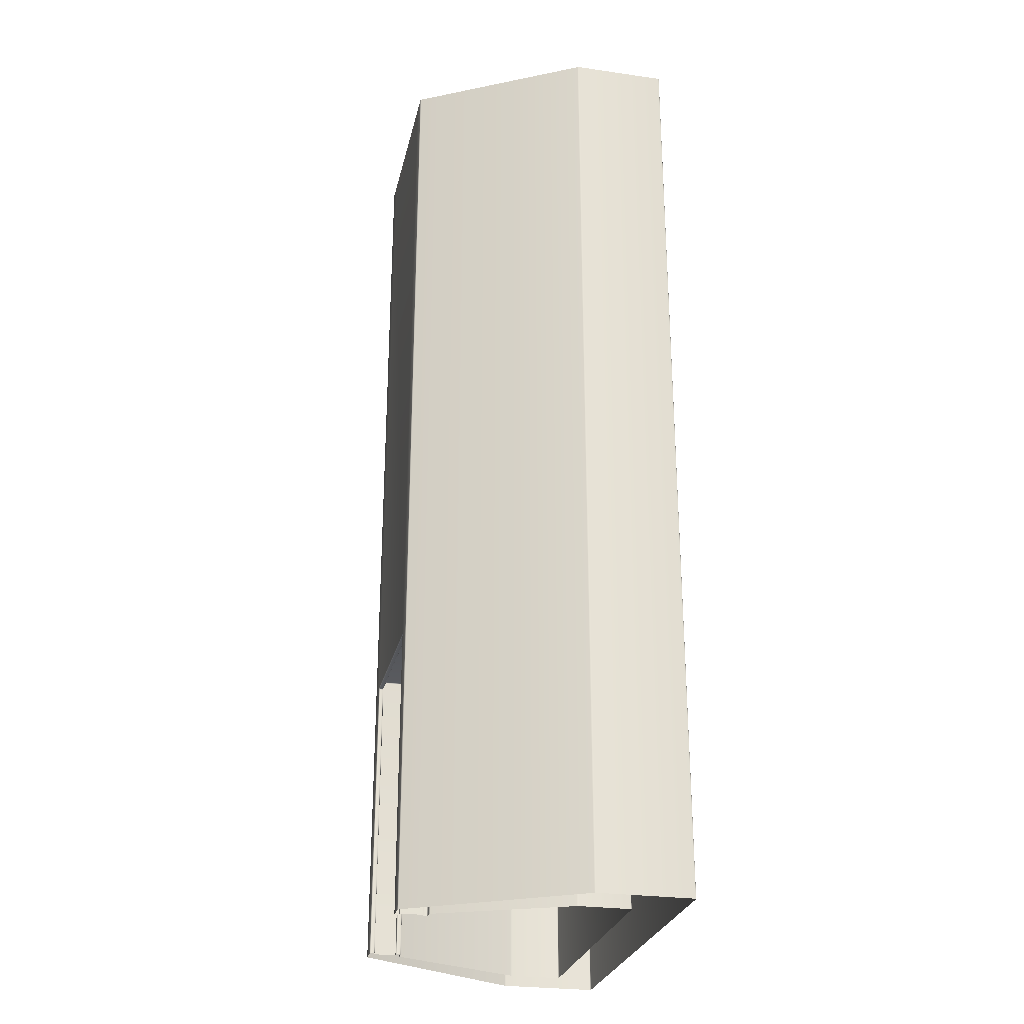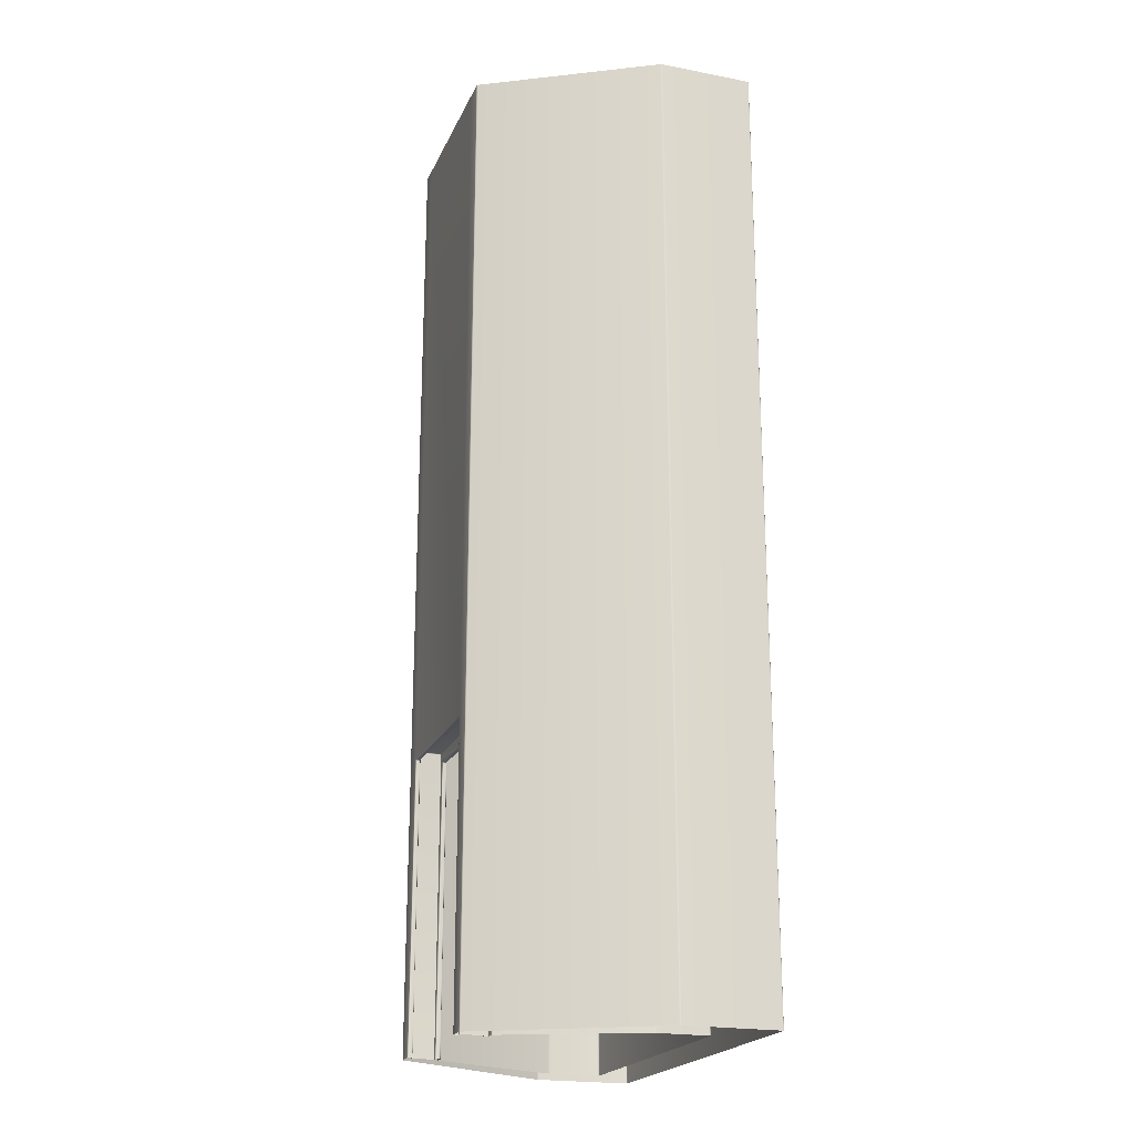
<metadata>
{"format":"obj","ext":"obj","renderer":"f3d","projection":"perspective","resolution":1024,"background":"white","views":[{"elev":-27.0,"azim":-102.5,"up":"+Z"},{"elev":-21.1,"azim":-109.0,"up":"+Z"}]}
</metadata>
<code>
g Cell
v 0.85 1.682 0
v 0.85 1.45 3.09
v 0.85 1.45 0
v 0.85 1.682 3.09
v 0.8492 1.45 3.094
v 0.8492 1.682 3.094
v 0.8471 1.45 3.097
v 0.8471 1.682 3.097
v -0.85 1.682 0
v -0.85 1.45 0
v -0.85 1.45 3.09
v -0.85 1.682 3.09
v -0.8492 1.682 3.094
v -0.8492 1.45 3.094
v -0.8471 1.682 3.097
v -0.8471 1.45 3.097
v -0.806 1.682 0
v -0.85 1.682 0
v -0.85 1.682 3.1
v -0.806 1.682 3.012
v 0.806 1.682 3.012
v -0.8037 1.683 0
v 0.85 1.682 3.1
v -0.8037 1.683 3.009
v -0.8018 1.685 0
v -0.8018 1.685 3.003
v -0.8004 1.685 3.002
v -0.8011 1.684 3.005
v -0.7991 1.686 3.001
v -0.7985 1.685 3.002
v -0.8019 1.683 3.007
v -0.7974 1.685 3.004
v 0.8019 1.683 3.007
v 0.7974 1.685 3.004
v 0.7985 1.685 3.002
v 0.8011 1.684 3.005
v 0.7991 1.686 3.001
v 0.8004 1.685 3.002
v 0.8037 1.683 3.009
v 0.8018 1.685 3.003
v 0.8037 1.683 0
v 0.8018 1.685 0
v 0.806 1.682 0
v 0.85 1.682 0
v -1.5 -0.5 4
v 1.5 -0.5 4
v 1.5 0.0433 4
v 0.9 1.4 4
v 0.8 1.4 4
v -0.8 1.4 4
v -0.9 1.4 4
v -1.5 0.0433 4
v 1.997 -0.9971 3
v 1.994 -0.9992 10
v 1.997 -0.9971 10
v 1.994 -0.9992 3
v 1.997 -0.9971 0
v 1.99 -1 10
v 1.994 -0.9992 0
v 1.99 -1 3
v -1.99 -1 10
v 1.99 -1 0
v -1.99 -1 3
v -1.994 -0.9992 10
v -1.99 -1 0
v -1.994 -0.9992 3
v -1.997 -0.9971 10
v -1.994 -0.9992 0
v -1.997 -0.9971 3
v -1.997 -0.9971 0
v -0.9985 1.73 3
v -0.9942 1.731 10
v -0.9985 1.73 10
v -0.9942 1.731 3
v -0.9985 1.73 0
v -0.99 1.732 10
v -0.9942 1.731 0
v -0.99 1.732 3
v -0.8 1.732 10
v -0.99 1.732 0
v -0.81 1.732 3.01
v 0.8 1.732 10
v 0.81 1.732 3.01
v 0.99 1.732 10
v -0.81 1.732 0
v 0.99 1.732 3
v 0.9942 1.731 10
v -0.8062 1.731 3.005
v -0.8062 1.731 0
v -0.8029 1.729 3
v -0.8029 1.729 0
v -0.8013 1.729 3
v -0.8031 1.731 3.003
v -0.8 1.728 3
v -0.8 1.729 3.001
v -0.8054 1.731 3.006
v -0.8 1.729 3.003
v 0.8 1.729 3.003
v 0.8054 1.731 3.006
v 0.8 1.729 3.001
v 0.8031 1.731 3.003
v 0.8 1.728 3
v 0.8013 1.729 3
v 0.8062 1.731 3.005
v 0.8029 1.729 3
v 0.8029 1.729 0
v 0.8062 1.731 0
v 0.81 1.732 0
v 0.99 1.732 0
v 0.9942 1.731 3
v 0.9985 1.73 10
v 0.9942 1.731 0
v 0.9985 1.73 3
v 0.9985 1.73 0
v 0.8029 1.729 3
v 0.8008 1.726 0
v 0.8029 1.729 0
v 0.8008 1.726 2.995
v 0.8013 1.729 3
v 0.8 1.722 0
v 0.8 1.726 2.997
v 0.8 1.728 3
v 0.7987 1.726 2.999
v 0.8 1.722 2.99
v 0.7992 1.722 2.994
v 0.7971 1.722 2.997
v 0.7971 1.692 2.997
v 0.7992 1.692 2.994
v 0.7983 1.688 2.999
v 0.8 1.692 2.99
v 0.8 1.692 0
v 0.8005 1.688 0
v 0.7997 1.688 2.998
v 0.7991 1.686 3.001
v 0.8004 1.685 3.002
v 0.8005 1.688 2.997
v 0.8018 1.685 0
v 0.8018 1.685 3.003
v 1.999 -0.9938 0
v 1.997 -0.9971 0
v 1.997 -0.9971 3
v 1.999 -0.9938 3
v 1.997 -0.9971 10
v 2 -0.99 0
v 1.999 -0.9938 10
v 2 -0.99 3
v 2 -0.01 0
v 2 -0.99 10
v 2 -0.01 3
v 2 -0.005514 0
v 2 -0.01 10
v 2 -0.005514 3
v 1.999 -0.000392 0
v 2 -0.005514 10
v 1.999 -0.000392 3
v 1.997 0.004585 0
v 1.999 -0.000392 10
v 1.997 0.004585 3
v 1.995 0.00866 0
v 1.997 0.004585 10
v 1.995 0.00866 3
v 1.005 1.723 0
v 1.995 0.00866 10
v 1.005 1.723 3
v 1.002 1.727 0
v 1.005 1.723 10
v 1.002 1.727 3
v 0.9985 1.73 0
v 1.002 1.727 10
v 0.9985 1.73 3
v 0.9985 1.73 10
v -1.999 -0.9938 10
v -1.997 -0.9971 10
v -1.997 -0.9971 3
v -1.999 -0.9938 3
v -1.997 -0.9971 0
v -2 -0.99 10
v -1.999 -0.9938 0
v -2 -0.99 3
v -2 -0.01 10
v -2 -0.99 0
v -2 -0.01 3
v -2 -0.005514 10
v -2 -0.01 0
v -2 -0.005514 3
v -1.999 -0.000393 10
v -2 -0.005514 0
v -1.999 -0.000393 3
v -1.997 0.004585 10
v -1.999 -0.000393 0
v -1.997 0.004585 3
v -1.995 0.00866 10
v -1.997 0.004585 0
v -1.995 0.00866 3
v -1.005 1.723 10
v -1.995 0.00866 0
v -1.005 1.723 3
v -1.002 1.727 10
v -1.005 1.723 0
v -1.002 1.727 3
v -0.9985 1.73 10
v -1.002 1.727 0
v -0.9985 1.73 3
v -0.9985 1.73 0
v -1.497 -0.4971 3
v -1.499 -0.4938 0
v -1.497 -0.4971 0
v -1.499 -0.4938 3
v -1.497 -0.4971 4
v -1.499 -0.4938 4
v -1.5 -0.49 0
v -1.5 -0.49 3
v -1.5 -0.49 4
v -1.5 0.0333 4
v -1.5 0.0333 3
v -1.5 0.0333 0
v -1.5 0.03782 0
v -1.5 0.03782 3
v -1.5 0.03782 4
v -1.499 0.04305 0
v -1.499 0.04305 3
v -1.499 0.04305 4
v -1.498 0.04819 0
v -1.498 0.04819 3
v -1.498 0.04819 4
v -1.496 0.05245 0
v -1.496 0.05245 3
v -1.496 0.05245 4
v -0.904 1.391 4
v -0.904 1.391 3
v -0.904 1.391 0
v -0.9017 1.394 0
v -0.9017 1.394 3
v -0.8983 1.397 0
v -0.9017 1.394 4
v -0.8983 1.397 3
v -0.8983 1.397 4
v 0.8983 1.397 3
v 0.9017 1.394 0
v 0.8983 1.397 0
v 0.9017 1.394 3
v 0.8983 1.397 4
v 0.9017 1.394 4
v 0.904 1.391 0
v 0.904 1.391 3
v 0.904 1.391 4
v 1.496 0.05245 4
v 1.496 0.05245 3
v 1.496 0.05245 0
v 1.498 0.04819 0
v 1.498 0.04819 3
v 1.498 0.04819 4
v 1.499 0.04305 0
v 1.499 0.04305 3
v 1.499 0.04305 4
v 1.5 0.03782 0
v 1.5 0.03782 3
v 1.5 0.03782 4
v 1.5 0.0333 0
v 1.5 0.0333 3
v 1.5 0.0333 4
v 1.5 -0.49 4
v 1.5 -0.49 3
v 1.5 -0.49 0
v 1.499 -0.4938 0
v 1.499 -0.4938 3
v 1.497 -0.4971 0
v 1.499 -0.4938 4
v 1.497 -0.4971 3
v 1.497 -0.4971 4
v -0.8029 1.403 3
v -0.8008 1.406 0
v -0.8029 1.403 0
v -0.8008 1.406 2.995
v -0.8013 1.403 3
v -0.8 1.41 0
v -0.8 1.406 2.997
v -0.8 1.404 3
v -0.7987 1.406 2.999
v -0.8 1.41 2.99
v -0.8 1.44 0
v -0.7992 1.41 2.994
v -0.7971 1.41 2.997
v -0.7971 1.44 2.997
v -0.7992 1.44 2.994
v -0.7983 1.444 2.999
v -0.8 1.44 2.99
v -0.8005 1.444 0
v -0.7997 1.444 2.998
v -0.7991 1.446 3.001
v -0.8004 1.447 3.002
v -0.8005 1.444 2.997
v -0.8018 1.447 0
v -0.8018 1.447 3.003
v 0.8029 1.403 3
v 0.8062 1.401 0
v 0.8029 1.403 0
v 0.8062 1.401 3.005
v 0.8013 1.403 3
v 0.81 1.4 0
v 0.81 1.4 3.01
v 0.8031 1.402 3.003
v 0.8 1.404 3
v 0.8 1.403 3.001
v 0.8054 1.401 3.006
v 0.8 1.403 3.003
v -0.8 1.403 3.003
v -0.8054 1.401 3.006
v -0.8 1.403 3.001
v -0.81 1.4 3.01
v -0.8031 1.402 3.003
v 0.8 1.4 4
v -0.8 1.404 3
v -0.8013 1.403 3
v -0.8062 1.401 3.005
v -0.8029 1.403 3
v -0.8029 1.403 0
v -0.8062 1.401 0
v -0.81 1.4 0
v -0.89 1.4 0
v -0.8 1.4 4
v 0.89 1.4 4
v -0.89 1.4 3
v -0.89 1.4 4
v -0.8941 1.399 4
v -0.8941 1.399 3
v -0.8983 1.397 4
v -0.8941 1.399 0
v -0.8983 1.397 3
v -0.8983 1.397 0
v 0.89 1.4 3
v 0.89 1.4 0
v 0.8941 1.399 0
v 0.8941 1.399 3
v 0.8983 1.397 0
v 0.8941 1.399 4
v 0.8983 1.397 3
v 0.8983 1.397 4
v 1.494 -0.4992 0
v 1.497 -0.4971 0
v 1.497 -0.4971 3
v 1.494 -0.4992 3
v 1.497 -0.4971 4
v 1.494 -0.4992 4
v 1.49 -0.5 0
v 1.49 -0.5 3
v 1.49 -0.5 4
v -1.49 -0.5 4
v -1.49 -0.5 3
v -1.49 -0.5 0
v -1.494 -0.4992 0
v -1.494 -0.4992 3
v -1.497 -0.4971 0
v -1.494 -0.4992 4
v -1.497 -0.4971 3
v -1.497 -0.4971 4
v -0.8018 1.685 3.003
v -0.8005 1.688 0
v -0.8018 1.685 0
v -0.8005 1.688 2.997
v -0.8004 1.685 3.002
v -0.8 1.692 0
v -0.7997 1.688 2.998
v -0.7991 1.686 3.001
v -0.7983 1.688 2.999
v -0.8 1.692 2.99
v -0.8 1.722 0
v -0.7992 1.692 2.994
v -0.7971 1.692 2.997
v -0.7971 1.722 2.997
v -0.7992 1.722 2.994
v -0.7987 1.726 2.999
v -0.8 1.722 2.99
v -0.8008 1.726 0
v -0.8 1.726 2.997
v -0.8 1.728 3
v -0.8013 1.729 3
v -0.8008 1.726 2.995
v -0.8029 1.729 0
v -0.8029 1.729 3
v 0.8005 1.444 0
v 0.8018 1.447 0
v 0.8018 1.447 3.003
v 0.8005 1.444 2.997
v 0.8004 1.447 3.002
v 0.8 1.44 0
v 0.7997 1.444 2.998
v 0.7991 1.446 3.001
v 0.7983 1.444 2.999
v 0.8 1.44 2.99
v 0.7992 1.44 2.994
v 0.7971 1.44 2.997
v 0.7971 1.41 2.997
v 0.7992 1.41 2.994
v 0.7987 1.406 2.999
v 0.8 1.41 2.99
v 0.8 1.41 0
v 0.8008 1.406 0
v 0.8 1.406 2.997
v 0.8 1.404 3
v 0.8013 1.403 3
v 0.8008 1.406 2.995
v 0.8029 1.403 0
v 0.8029 1.403 3
v -0.8018 1.447 3.003
v -0.8037 1.449 0
v -0.8018 1.447 0
v -0.8037 1.449 3.009
v -0.8004 1.447 3.002
v -0.806 1.45 0
v -0.806 1.45 3.012
v -0.85 1.45 0
v -0.85 1.45 3.1
v 0.85 1.45 3.1
v 0.806 1.45 3.012
v 0.85 1.45 0
v 0.806 1.45 0
v 0.8037 1.449 0
v -0.8011 1.448 3.005
v -0.7991 1.446 3.001
v -0.7985 1.447 3.002
v -0.8019 1.449 3.007
v -0.7974 1.447 3.004
v 0.7974 1.447 3.004
v 0.8019 1.449 3.007
v 0.7985 1.447 3.002
v 0.8011 1.448 3.005
v 0.7991 1.446 3.001
v 0.8004 1.447 3.002
v 0.8037 1.449 3.009
v 0.8018 1.447 3.003
v 0.8018 1.447 0
v -0.8438 1.682 3.099
v -0.8471 1.682 3.097
v -0.8471 1.45 3.097
v -0.8438 1.45 3.099
v -0.84 1.682 3.1
v -0.84 1.45 3.1
v 0.84 1.682 3.1
v 0.84 1.45 3.1
v 0.8438 1.682 3.099
v 0.8438 1.45 3.099
v 0.8471 1.682 3.097
v 0.8471 1.45 3.097
v 0.7946 1.726 3.001
v 0.8 1.729 3.001
v 0.8 1.729 3.003
v -0.8 1.729 3.003
v 0.7969 1.726 3
v 0.8 1.728 3
v 0.7987 1.726 2.999
v -0.7946 1.726 3.001
v -0.8 1.729 3.001
v 0.79 1.722 3
v 0.7938 1.722 2.999
v 0.7971 1.722 2.997
v -0.7969 1.726 3
v -0.8 1.728 3
v -0.7987 1.726 2.999
v 0.7938 1.692 2.999
v 0.7971 1.692 2.997
v 0.7983 1.688 2.999
v -0.79 1.722 3
v -0.7938 1.722 2.999
v -0.7971 1.722 2.997
v -0.7971 1.692 2.997
v -0.7938 1.692 2.999
v -0.7983 1.688 2.999
v 0.79 1.692 3
v 0.7962 1.688 3
v 0.7991 1.686 3.001
v 0.7985 1.685 3.002
v -0.79 1.692 3
v -0.7962 1.688 3
v -0.7991 1.686 3.001
v -0.7985 1.685 3.002
v 0.7932 1.688 3.001
v 0.7974 1.685 3.004
v -0.7932 1.688 3.001
v -0.7974 1.685 3.004
v -0.7946 1.406 3.001
v -0.8 1.403 3.001
v -0.8 1.403 3.003
v 0.8 1.403 3.003
v -0.7969 1.406 3
v -0.8 1.404 3
v -0.7987 1.406 2.999
v 0.7946 1.406 3.001
v 0.8 1.403 3.001
v -0.79 1.41 3
v -0.7938 1.41 2.999
v -0.7971 1.41 2.997
v 0.7969 1.406 3
v 0.8 1.404 3
v 0.7987 1.406 2.999
v -0.7938 1.44 2.999
v -0.7971 1.44 2.997
v -0.7983 1.444 2.999
v 0.79 1.41 3
v 0.7938 1.41 2.999
v 0.7971 1.41 2.997
v 0.7971 1.44 2.997
v 0.7938 1.44 2.999
v 0.7983 1.444 2.999
v -0.79 1.44 3
v -0.7962 1.444 3
v -0.7991 1.446 3.001
v -0.7985 1.447 3.002
v 0.79 1.44 3
v 0.7962 1.444 3
v 0.7991 1.446 3.001
v 0.7985 1.447 3.002
v -0.7932 1.444 3.001
v -0.7974 1.447 3.004
v 0.7932 1.444 3.001
v 0.7974 1.447 3.004
g Cell_0
f 3 2 1
f 2 4 1
f 2 5 4
f 5 6 4
f 5 7 6
f 7 8 6
f 11 10 9
f 12 11 9
f 11 12 13
f 14 11 13
f 14 13 15
f 16 14 15
f 19 18 17
f 20 19 17
f 19 20 21
f 17 22 20
f 23 19 21
f 22 24 20
f 22 25 24
f 25 26 24
f 26 27 24
f 27 28 24
f 24 28 20
f 27 29 28
f 29 30 28
f 28 31 20
f 28 30 31
f 20 31 21
f 30 32 31
f 31 32 33
f 31 33 21
f 32 34 33
f 34 35 33
f 35 36 33
f 33 36 21
f 35 37 36
f 37 38 36
f 36 38 39
f 36 39 21
f 38 40 39
f 39 40 41
f 40 42 41
f 39 41 43
f 21 39 43
f 23 21 43
f 44 23 43
f 47 46 45
f 45 48 47
f 45 49 48
f 45 50 49
f 45 51 50
f 45 52 51
f 55 54 53
f 54 56 53
f 53 56 57
f 54 58 56
f 56 59 57
f 58 60 56
f 56 60 59
f 58 61 60
f 60 62 59
f 61 63 60
f 60 63 62
f 63 61 64
f 63 65 62
f 66 63 64
f 65 63 66
f 66 64 67
f 68 65 66
f 69 66 67
f 68 66 69
f 70 68 69
f 73 72 71
f 72 74 71
f 71 74 75
f 72 76 74
f 74 77 75
f 76 78 74
f 74 78 77
f 76 79 78
f 78 80 77
f 79 81 78
f 78 81 80
f 79 82 81
f 82 83 81
f 82 84 83
f 81 85 80
f 84 86 83
f 86 84 87
f 85 81 88
f 89 85 88
f 89 88 90
f 91 89 90
f 92 90 88
f 93 92 88
f 93 88 81
f 94 92 93
f 95 94 93
f 95 93 96
f 96 93 81
f 97 95 96
f 98 97 96
f 99 96 81
f 99 98 96
f 100 98 99
f 83 99 81
f 101 100 99
f 101 99 83
f 102 100 101
f 103 102 101
f 103 101 104
f 104 101 83
f 105 103 104
f 106 105 104
f 107 106 104
f 107 104 83
f 108 107 83
f 83 86 108
f 86 109 108
f 109 86 110
f 110 86 87
f 110 87 111
f 112 109 110
f 113 110 111
f 112 110 113
f 114 112 113
f 117 116 115
f 116 118 115
f 119 115 118
f 116 120 118
f 121 119 118
f 122 119 121
f 123 122 121
f 120 124 118
f 121 118 124
f 123 121 125
f 125 121 124
f 126 123 125
f 127 126 125
f 128 127 125
f 128 125 124
f 129 127 128
f 130 124 120
f 130 128 124
f 131 130 120
f 130 131 132
f 133 129 128
f 133 128 130
f 134 129 133
f 135 134 133
f 136 130 132
f 136 133 130
f 135 133 136
f 136 132 137
f 138 135 136
f 138 136 137
f 141 140 139
f 142 141 139
f 143 141 142
f 142 139 144
f 145 143 142
f 146 142 144
f 145 142 146
f 146 144 147
f 148 145 146
f 149 146 147
f 148 146 149
f 147 150 149
f 151 148 149
f 150 152 149
f 149 152 151
f 150 153 152
f 152 154 151
f 153 155 152
f 152 155 154
f 153 156 155
f 155 157 154
f 156 158 155
f 155 158 157
f 156 159 158
f 158 160 157
f 159 161 158
f 158 161 160
f 161 159 162
f 161 163 160
f 164 161 162
f 163 161 164
f 162 165 164
f 166 163 164
f 165 167 164
f 164 167 166
f 165 168 167
f 167 169 166
f 168 170 167
f 167 170 169
f 170 171 169
f 174 173 172
f 175 174 172
f 176 174 175
f 175 172 177
f 178 176 175
f 179 175 177
f 178 175 179
f 177 180 179
f 181 178 179
f 180 182 179
f 179 182 181
f 180 183 182
f 182 184 181
f 183 185 182
f 182 185 184
f 183 186 185
f 185 187 184
f 186 188 185
f 185 188 187
f 186 189 188
f 188 190 187
f 189 191 188
f 188 191 190
f 189 192 191
f 191 193 190
f 192 194 191
f 191 194 193
f 192 195 194
f 194 196 193
f 195 197 194
f 194 197 196
f 195 198 197
f 197 199 196
f 198 200 197
f 197 200 199
f 198 201 200
f 200 202 199
f 201 203 200
f 200 203 202
f 203 204 202
f 207 206 205
f 206 208 205
f 205 208 209
f 208 210 209
f 206 211 208
f 208 212 210
f 211 212 208
f 212 213 210
f 214 213 212
f 215 212 211
f 215 214 212
f 216 215 211
f 215 216 217
f 214 215 218
f 218 215 217
f 219 214 218
f 218 217 220
f 219 218 221
f 221 218 220
f 222 219 221
f 221 220 223
f 222 221 224
f 224 221 223
f 225 222 224
f 224 223 226
f 225 224 227
f 227 224 226
f 228 225 227
f 229 228 227
f 230 227 226
f 230 229 227
f 231 230 226
f 230 231 232
f 230 233 229
f 233 230 232
f 233 232 234
f 233 235 229
f 236 233 234
f 233 236 235
f 236 237 235
f 240 239 238
f 239 241 238
f 238 241 242
f 241 243 242
f 239 244 241
f 241 245 243
f 244 245 241
f 245 246 243
f 247 246 245
f 248 245 244
f 248 247 245
f 249 248 244
f 249 250 248
f 247 248 251
f 250 251 248
f 252 247 251
f 250 253 251
f 252 251 254
f 253 254 251
f 255 252 254
f 253 256 254
f 255 254 257
f 256 257 254
f 258 255 257
f 256 259 257
f 258 257 260
f 259 260 257
f 261 258 260
f 262 261 260
f 263 260 259
f 263 262 260
f 264 263 259
f 263 264 265
f 262 263 266
f 266 263 265
f 266 265 267
f 268 262 266
f 269 266 267
f 268 266 269
f 270 268 269
f 273 272 271
f 272 274 271
f 275 271 274
f 272 276 274
f 277 275 274
f 278 275 277
f 279 278 277
f 276 280 274
f 277 274 280
f 280 276 281
f 279 277 282
f 282 277 280
f 283 279 282
f 283 282 284
f 282 285 284
f 282 280 285
f 286 284 285
f 287 280 281
f 280 287 285
f 281 288 287
f 289 286 285
f 289 285 287
f 290 286 289
f 291 290 289
f 288 292 287
f 292 289 287
f 291 289 292
f 288 293 292
f 294 291 292
f 293 294 292
f 297 296 295
f 296 298 295
f 299 295 298
f 296 300 298
f 300 301 298
f 302 298 301
f 302 299 298
f 303 299 302
f 304 303 302
f 304 302 305
f 305 302 301
f 306 304 305
f 306 305 307
f 305 308 307
f 305 301 308
f 309 307 308
f 301 310 308
f 311 308 310
f 311 309 308
f 301 312 310
f 313 309 311
f 314 313 311
f 314 311 315
f 315 311 310
f 316 314 315
f 317 316 315
f 318 317 315
f 318 315 310
f 319 318 310
f 319 310 320
f 312 321 310
f 322 312 301
f 310 321 323
f 310 323 320
f 321 324 323
f 323 324 325
f 323 326 320
f 326 323 325
f 326 325 327
f 326 328 320
f 329 326 327
f 326 329 328
f 329 330 328
f 331 322 301
f 331 301 300
f 332 331 300
f 332 333 331
f 331 334 322
f 333 334 331
f 333 335 334
f 334 336 322
f 335 337 334
f 334 337 336
f 337 338 336
f 341 340 339
f 342 341 339
f 343 341 342
f 344 343 342
f 342 339 345
f 344 342 346
f 346 342 345
f 347 344 346
f 348 347 346
f 349 346 345
f 349 348 346
f 350 349 345
f 350 351 349
f 349 352 348
f 351 352 349
f 351 353 352
f 352 354 348
f 353 355 352
f 352 355 354
f 355 356 354
f 359 358 357
f 358 360 357
f 361 357 360
f 358 362 360
f 363 361 360
f 364 361 363
f 365 364 363
f 362 366 360
f 363 360 366
f 366 362 367
f 365 363 368
f 368 363 366
f 369 365 368
f 369 368 370
f 368 371 370
f 368 366 371
f 372 370 371
f 373 366 367
f 366 373 371
f 367 374 373
f 375 372 371
f 375 371 373
f 376 372 375
f 377 376 375
f 374 378 373
f 378 375 373
f 377 375 378
f 374 379 378
f 380 377 378
f 379 380 378
f 383 382 381
f 384 383 381
f 385 383 384
f 384 381 386
f 387 385 384
f 388 385 387
f 389 388 387
f 390 384 386
f 387 384 390
f 389 387 391
f 391 387 390
f 392 389 391
f 393 392 391
f 394 393 391
f 394 391 390
f 395 393 394
f 396 390 386
f 396 394 390
f 397 396 386
f 397 398 396
f 399 395 394
f 399 394 396
f 400 395 399
f 401 400 399
f 398 402 396
f 402 399 396
f 401 399 402
f 398 403 402
f 404 401 402
f 403 404 402
f 407 406 405
f 406 408 405
f 409 405 408
f 406 410 408
f 410 411 408
f 411 410 412
f 413 411 412
f 411 413 414
f 415 411 414
f 415 414 416
f 417 415 416
f 415 417 418
f 419 409 408
f 419 408 411
f 420 409 419
f 421 420 419
f 421 419 422
f 422 419 411
f 423 421 422
f 423 422 424
f 422 411 425
f 422 425 424
f 411 415 425
f 426 424 425
f 427 426 425
f 427 425 415
f 428 426 427
f 429 428 427
f 430 427 415
f 429 427 430
f 430 415 418
f 431 429 430
f 430 418 432
f 431 430 432
f 435 434 433
f 436 435 433
f 436 433 437
f 438 436 437
f 438 437 439
f 440 438 439
f 440 439 441
f 442 440 441
f 442 441 443
f 444 442 443
f 447 446 445
f 447 445 448
f 446 449 445
f 446 450 449
f 450 451 449
f 445 452 448
f 453 448 452
f 445 449 454
f 445 454 452
f 449 451 455
f 449 455 454
f 451 456 455
f 457 453 452
f 458 453 457
f 459 458 457
f 460 455 456
f 461 460 456
f 461 462 460
f 457 452 463
f 454 463 452
f 459 457 464
f 464 457 463
f 465 459 464
f 466 465 464
f 467 466 464
f 467 464 463
f 468 466 467
f 469 454 455
f 460 469 455
f 462 470 460
f 460 470 469
f 462 471 470
f 471 472 470
f 473 463 454
f 473 467 463
f 469 473 454
f 474 468 467
f 474 467 473
f 475 468 474
f 476 475 474
f 470 477 469
f 470 472 477
f 473 469 477
f 472 478 477
f 479 474 473
f 476 474 479
f 479 473 477
f 479 477 478
f 480 476 479
f 480 479 478
f 483 482 481
f 484 483 481
f 482 485 481
f 482 486 485
f 486 487 485
f 488 484 481
f 489 484 488
f 481 485 490
f 488 481 490
f 485 487 491
f 485 491 490
f 487 492 491
f 493 489 488
f 494 489 493
f 495 494 493
f 491 492 496
f 492 497 496
f 497 498 496
f 493 488 499
f 499 488 490
f 495 493 500
f 500 493 499
f 501 495 500
f 501 500 502
f 500 503 502
f 500 499 503
f 504 502 503
f 491 496 505
f 490 491 505
f 498 506 496
f 496 506 505
f 498 507 506
f 507 508 506
f 499 490 509
f 499 509 503
f 490 505 509
f 510 504 503
f 510 503 509
f 511 504 510
f 512 511 510
f 506 513 505
f 506 508 513
f 505 513 509
f 508 514 513
f 515 510 509
f 512 510 515
f 513 515 509
f 513 514 515
f 516 512 515
f 514 516 515

</code>
